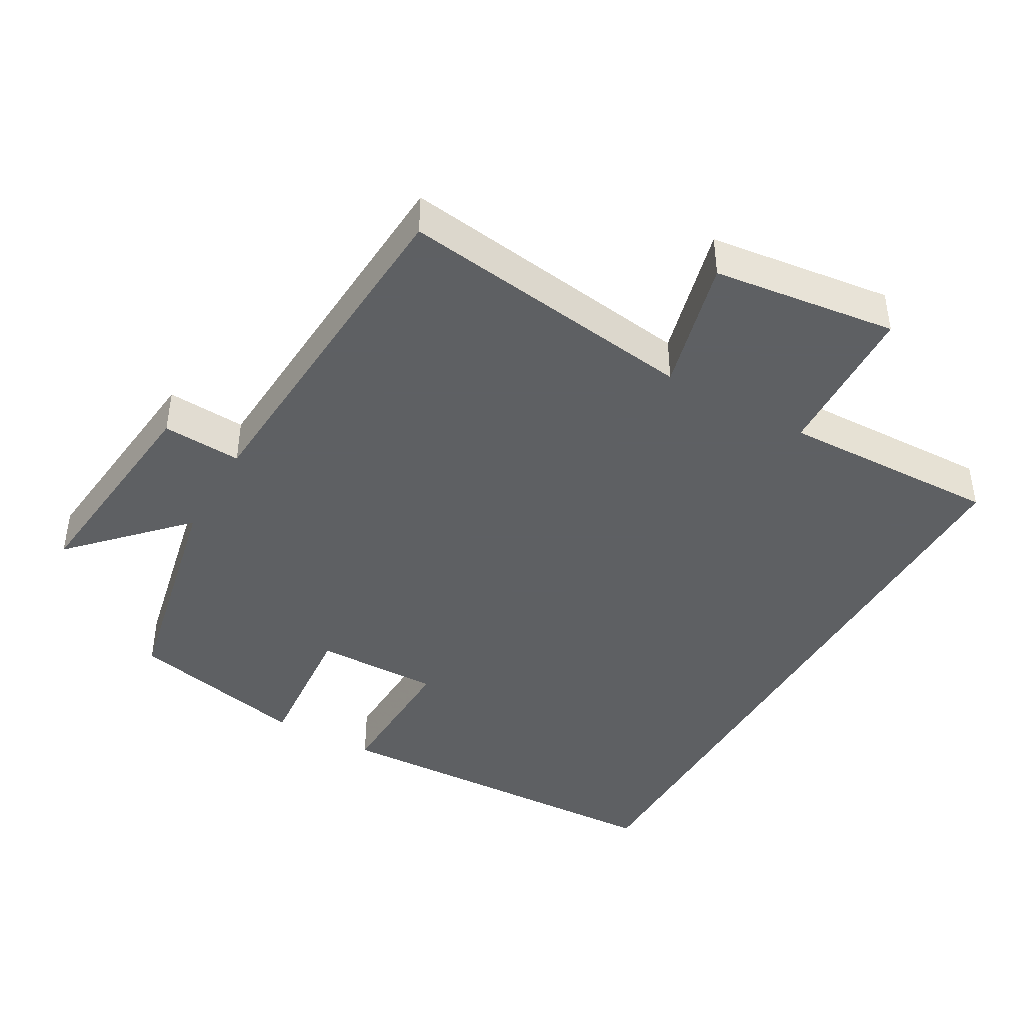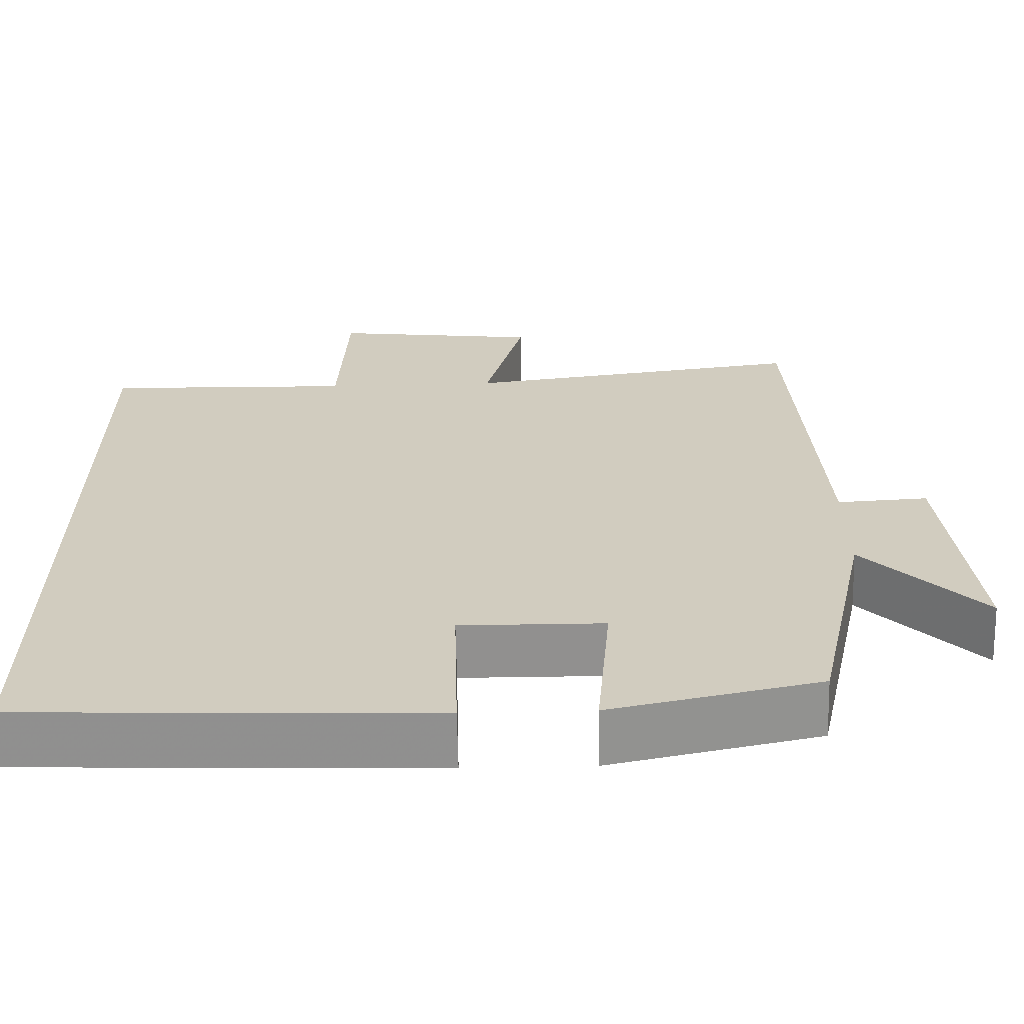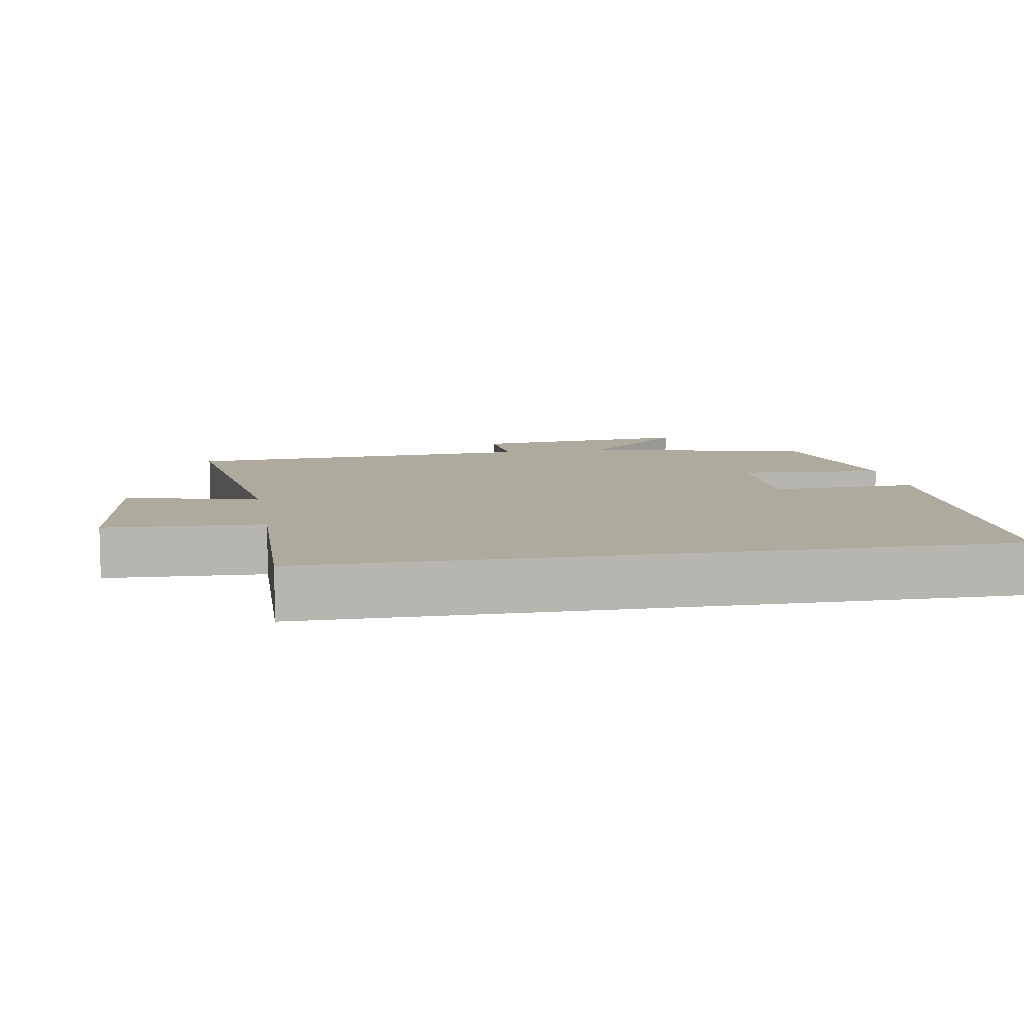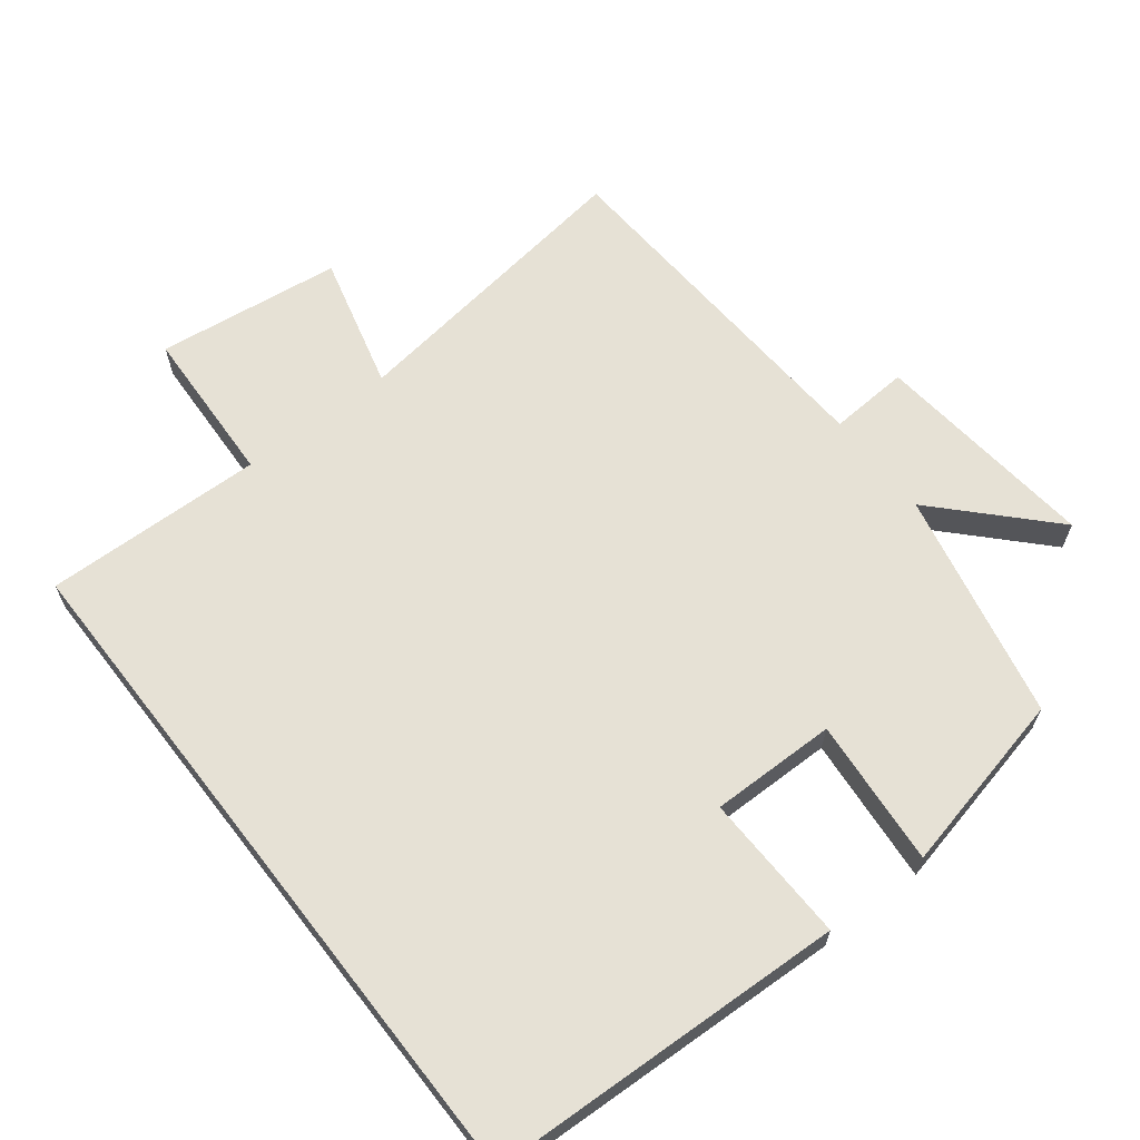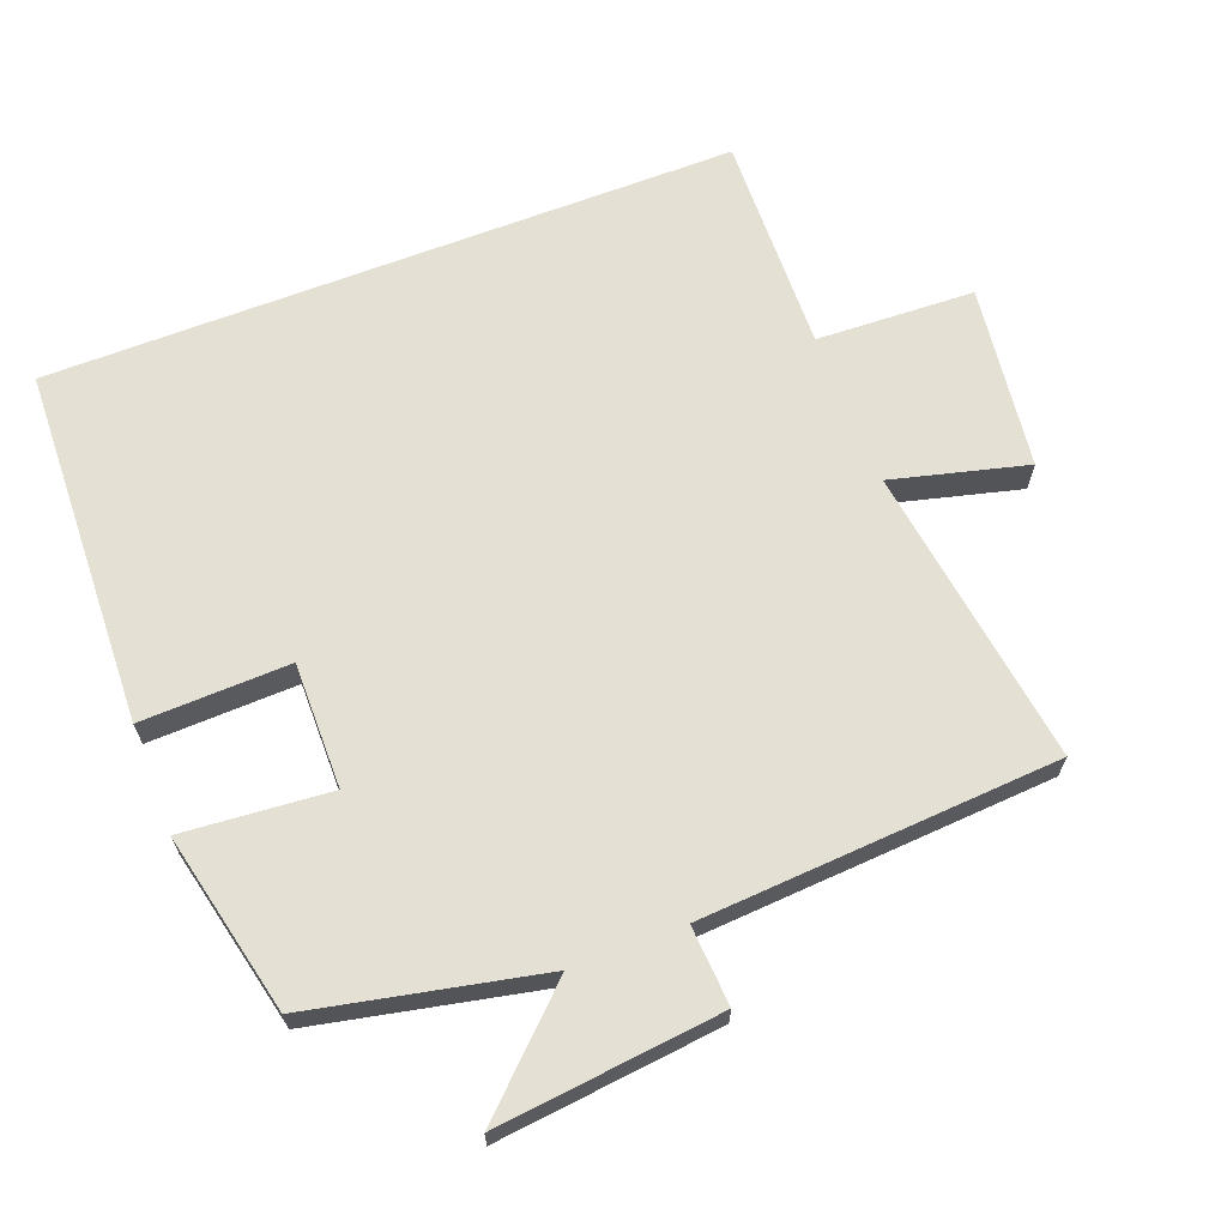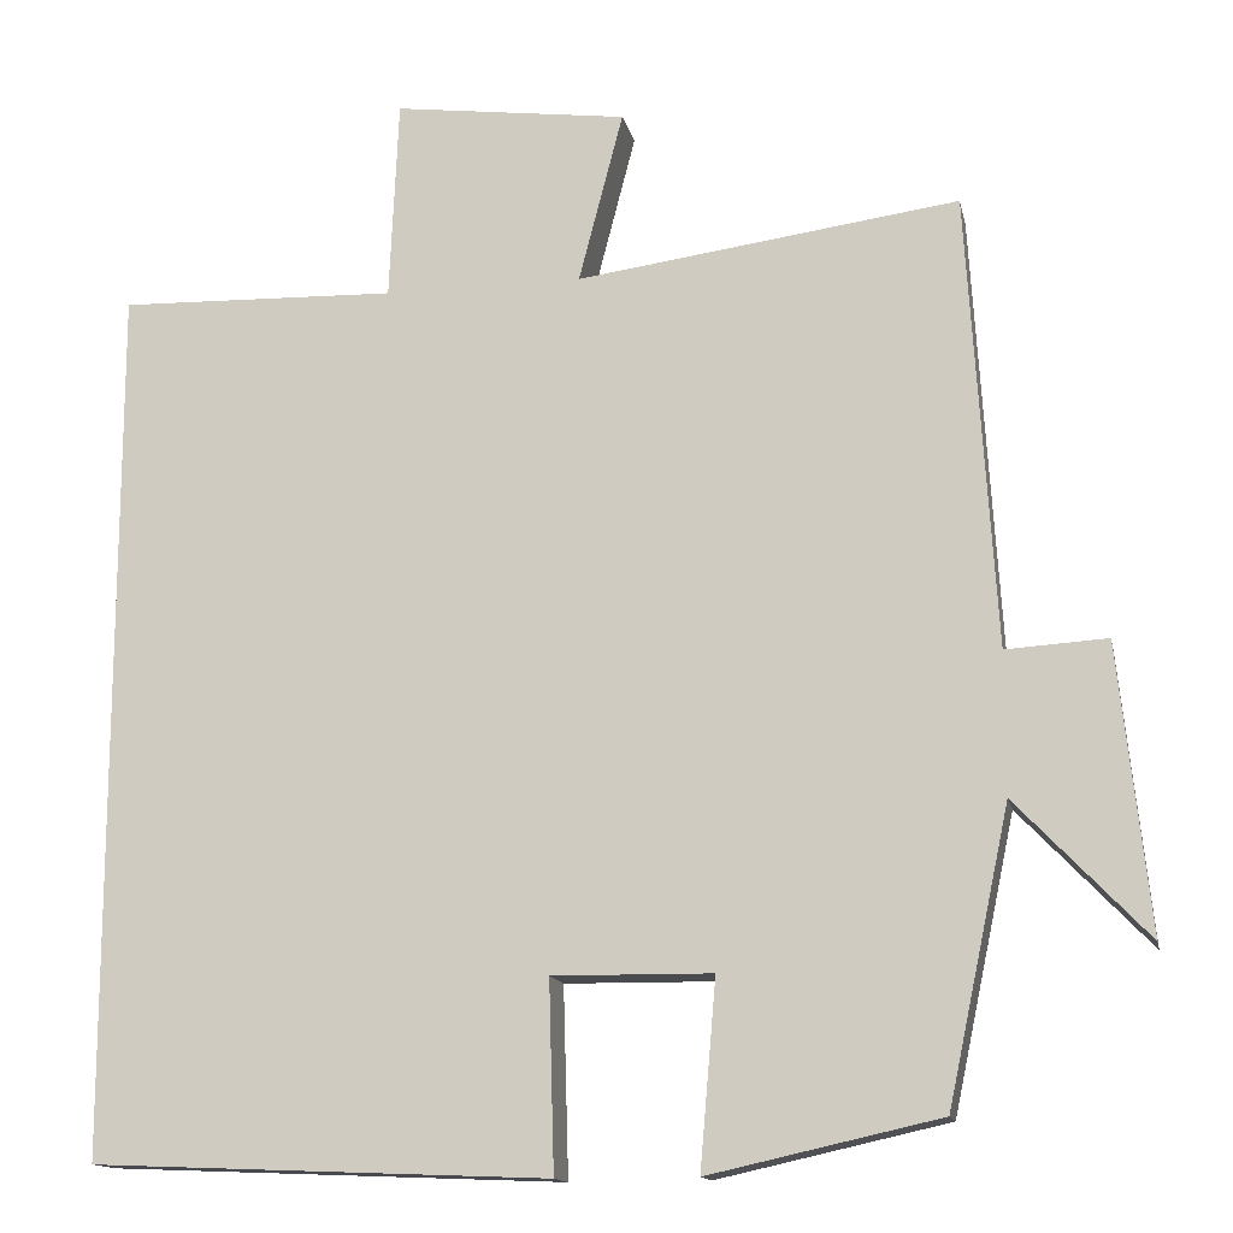
<metadata>
{"format":"obj","ext":"obj","renderer":"f3d","projection":"perspective","resolution":1024,"background":"white","views":[{"elev":-42.7,"azim":-29.7,"up":"+Y"},{"elev":-65.8,"azim":-178.8,"up":"+Z"},{"elev":9.2,"azim":80.3,"up":"+Y"},{"elev":64.6,"azim":142.1,"up":"+Y"},{"elev":66.0,"azim":-111.1,"up":"+Y"},{"elev":-14.1,"azim":-168.3,"up":"+Z"}]}
</metadata>
<code>
v -0.469 0.07 0.559
v -0.038 0.07 0.5
v -0.088 0.07 0.693
v 0.176 0.07 0.727
v 0.186 0.07 0.5
v 0.5 0.07 0.509
v 0.5 0.07 -0.479
v -0.014 0.07 -0.5
v -0.008 0.07 -0.287
v -0.188 0.07 -0.289
v -0.17 0.07 -0.5
v -0.43 0.07 -0.442
v -0.5 0.07 -0.113
v -0.648 0.07 -0.268
v -0.614 0.07 0.054
v -0.5 0.07 0.047
v -0.469 0 0.559
v -0.038 0 0.5
v -0.088 0 0.693
v 0.176 0 0.727
v 0.186 0 0.5
v 0.5 0 0.509
v 0.5 0 -0.479
v -0.014 0 -0.5
v -0.008 0 -0.287
v -0.188 0 -0.289
v -0.17 0 -0.5
v -0.43 0 -0.442
v -0.5 0 -0.113
v -0.648 0 -0.268
v -0.614 0 0.054
v -0.5 0 0.047
f 13 14 15 16
f 13 16 1
f 12 13 1
f 11 12 1
f 10 11 1
f 9 10 1 2
f 7 8 9
f 6 7 9
f 5 6 9
f 5 9 2
f 2 3 4 5
f 32 31 30 29
f 17 32 29
f 17 29 28
f 17 28 27
f 17 27 26
f 18 17 26 25
f 25 24 23
f 25 23 22
f 25 22 21
f 18 25 21
f 21 20 19 18
f 1 17 18 2
f 2 18 19 3
f 3 19 20 4
f 4 20 21 5
f 5 21 22 6
f 6 22 23 7
f 7 23 24 8
f 8 24 25 9
f 9 25 26 10
f 10 26 27 11
f 11 27 28 12
f 12 28 29 13
f 13 29 30 14
f 14 30 31 15
f 15 31 32 16
f 16 32 17 1

</code>
